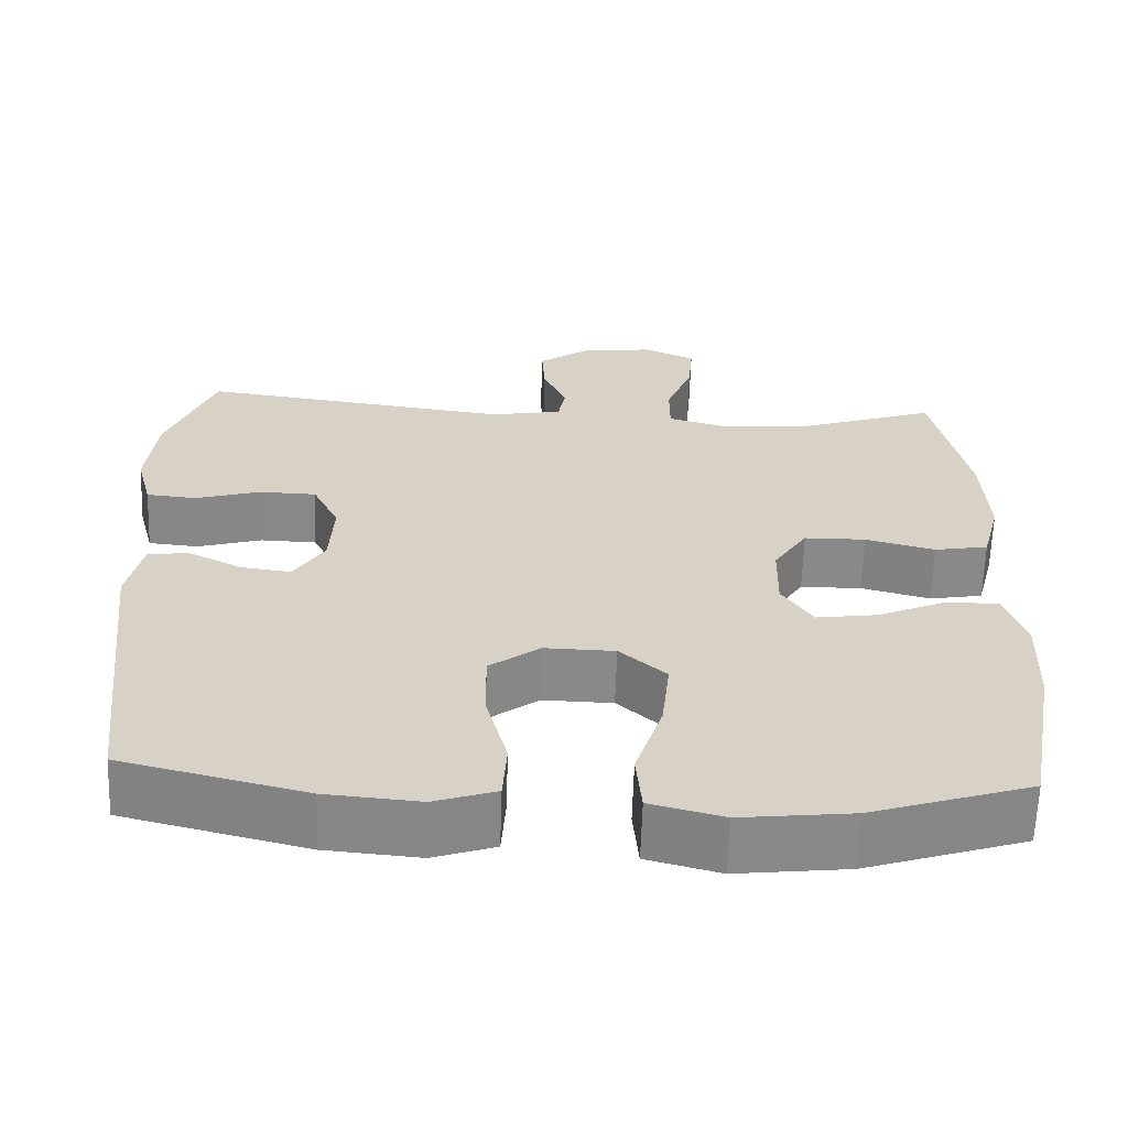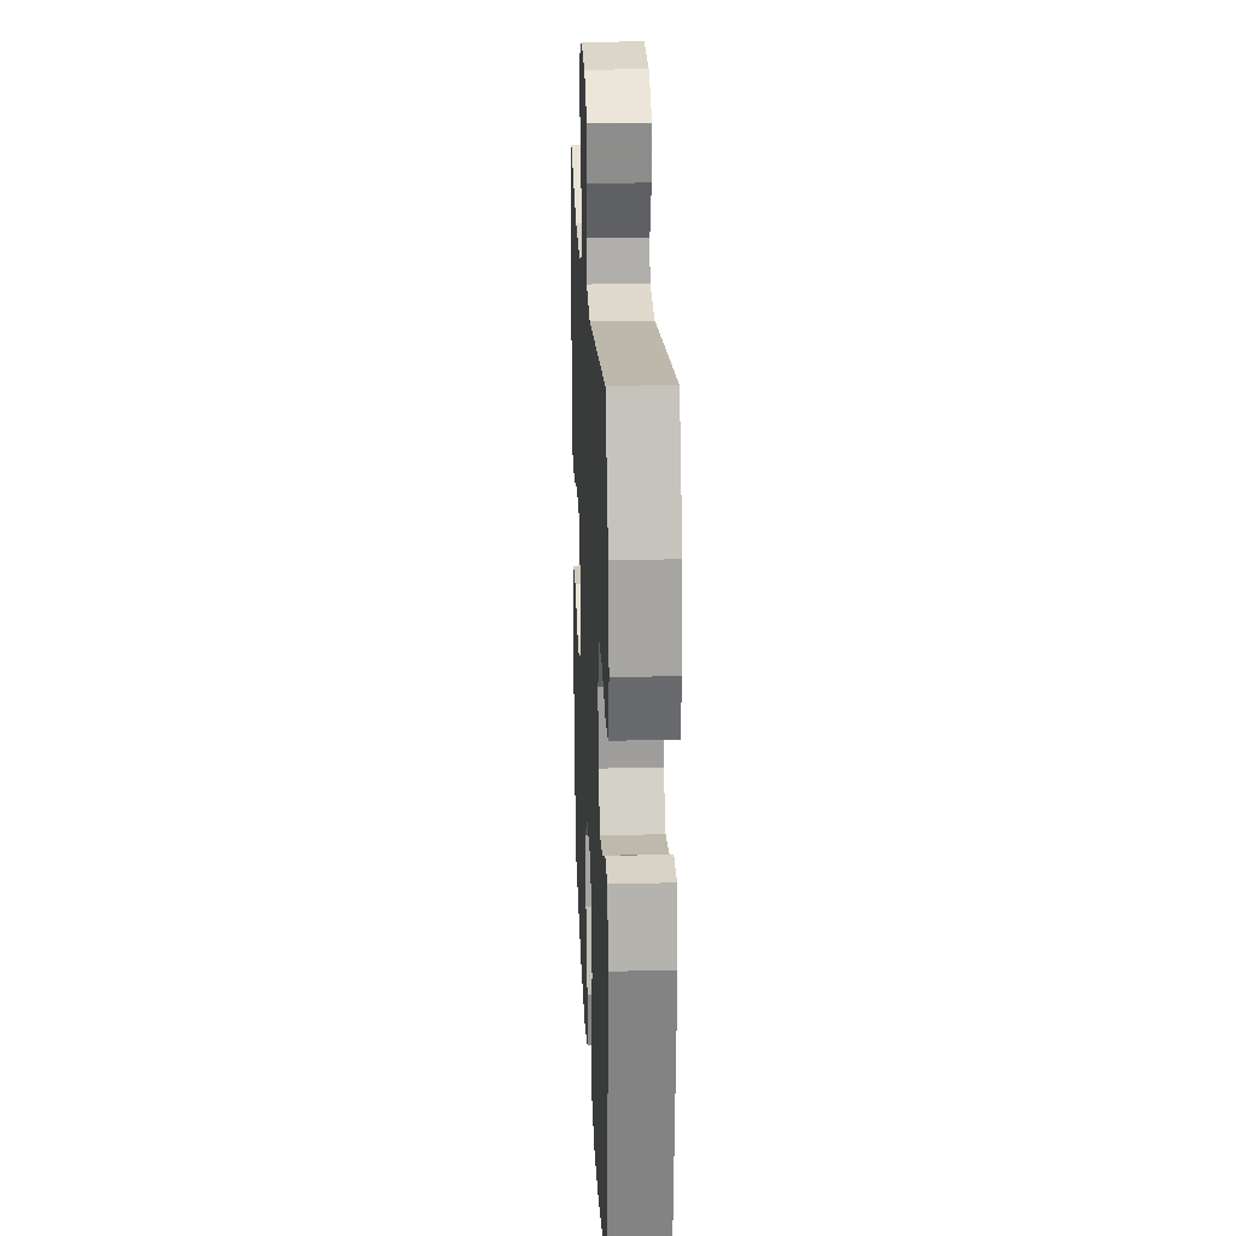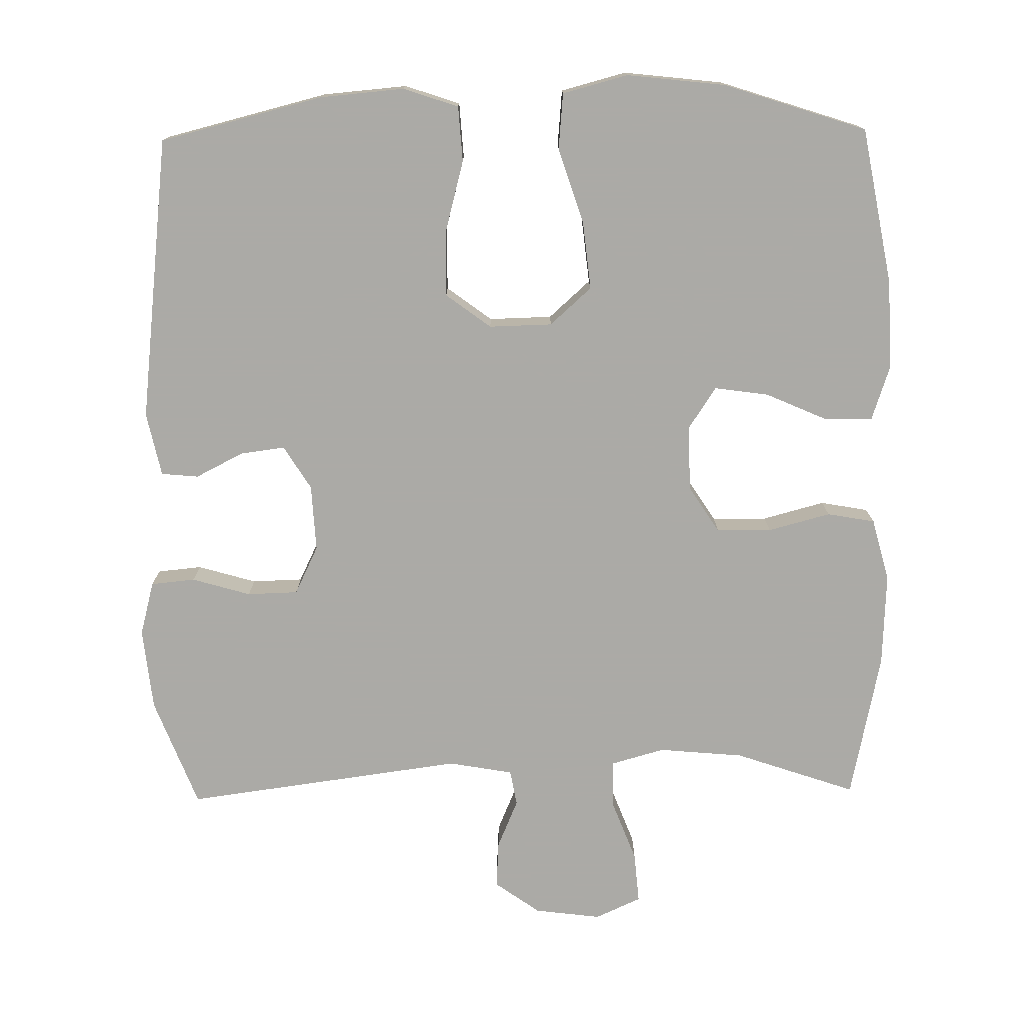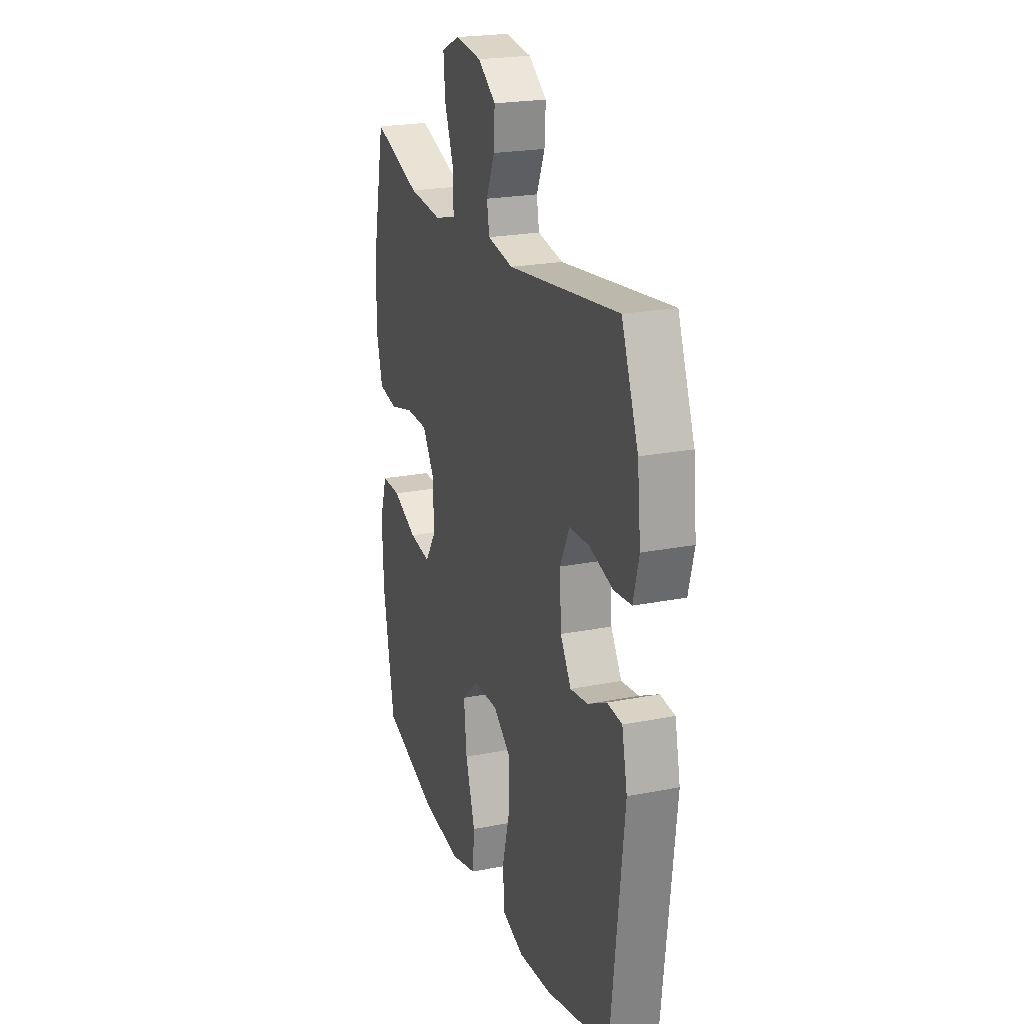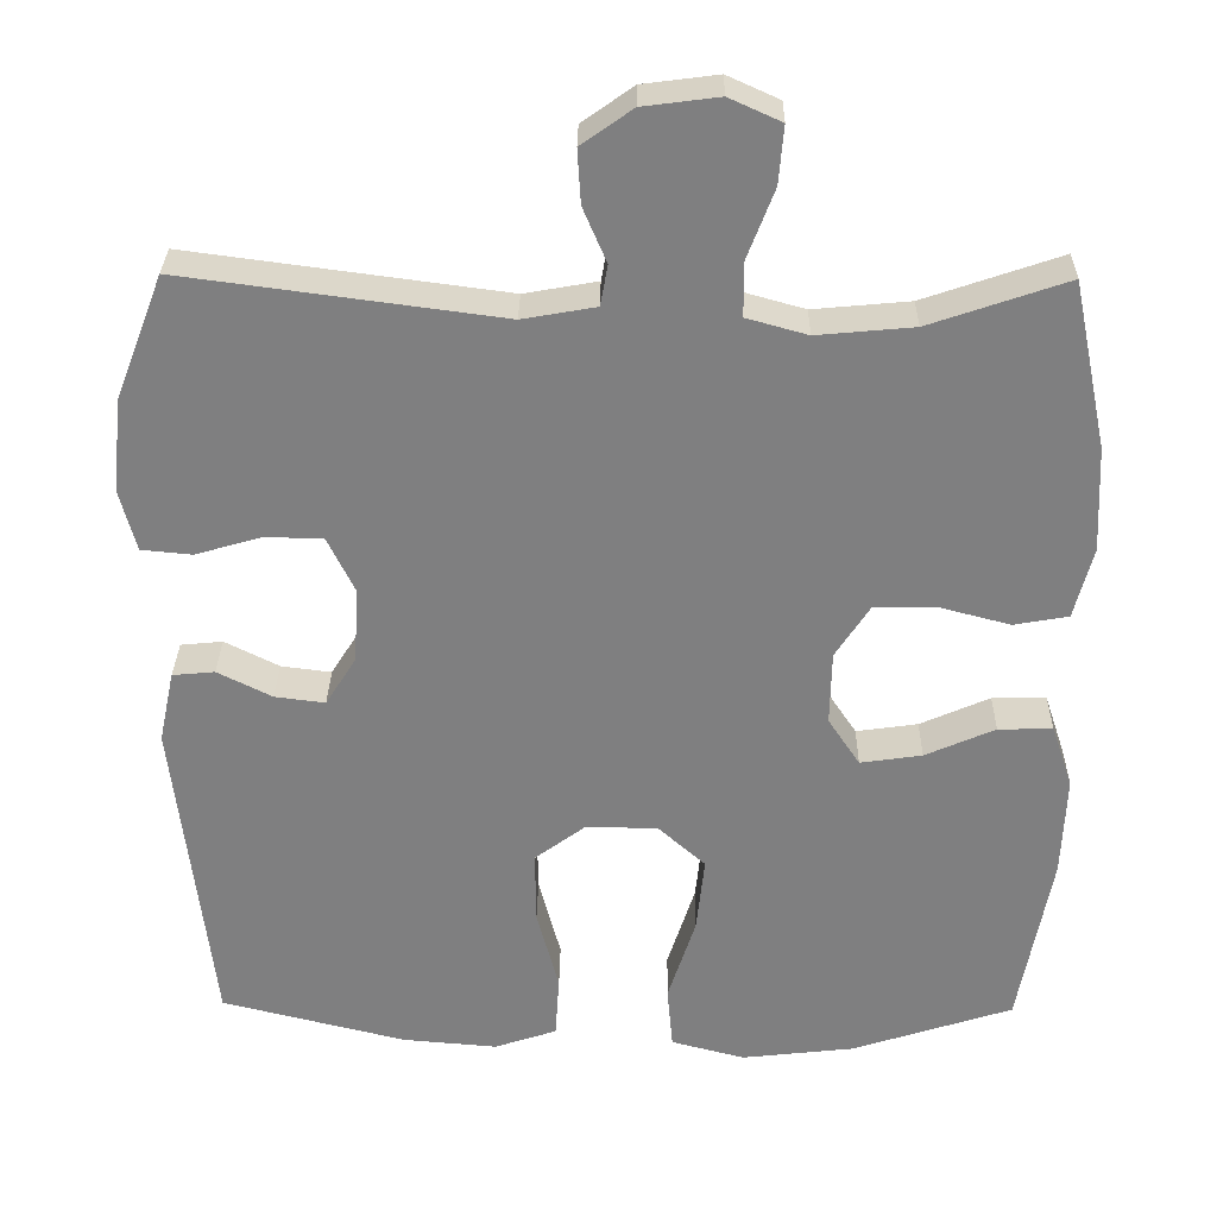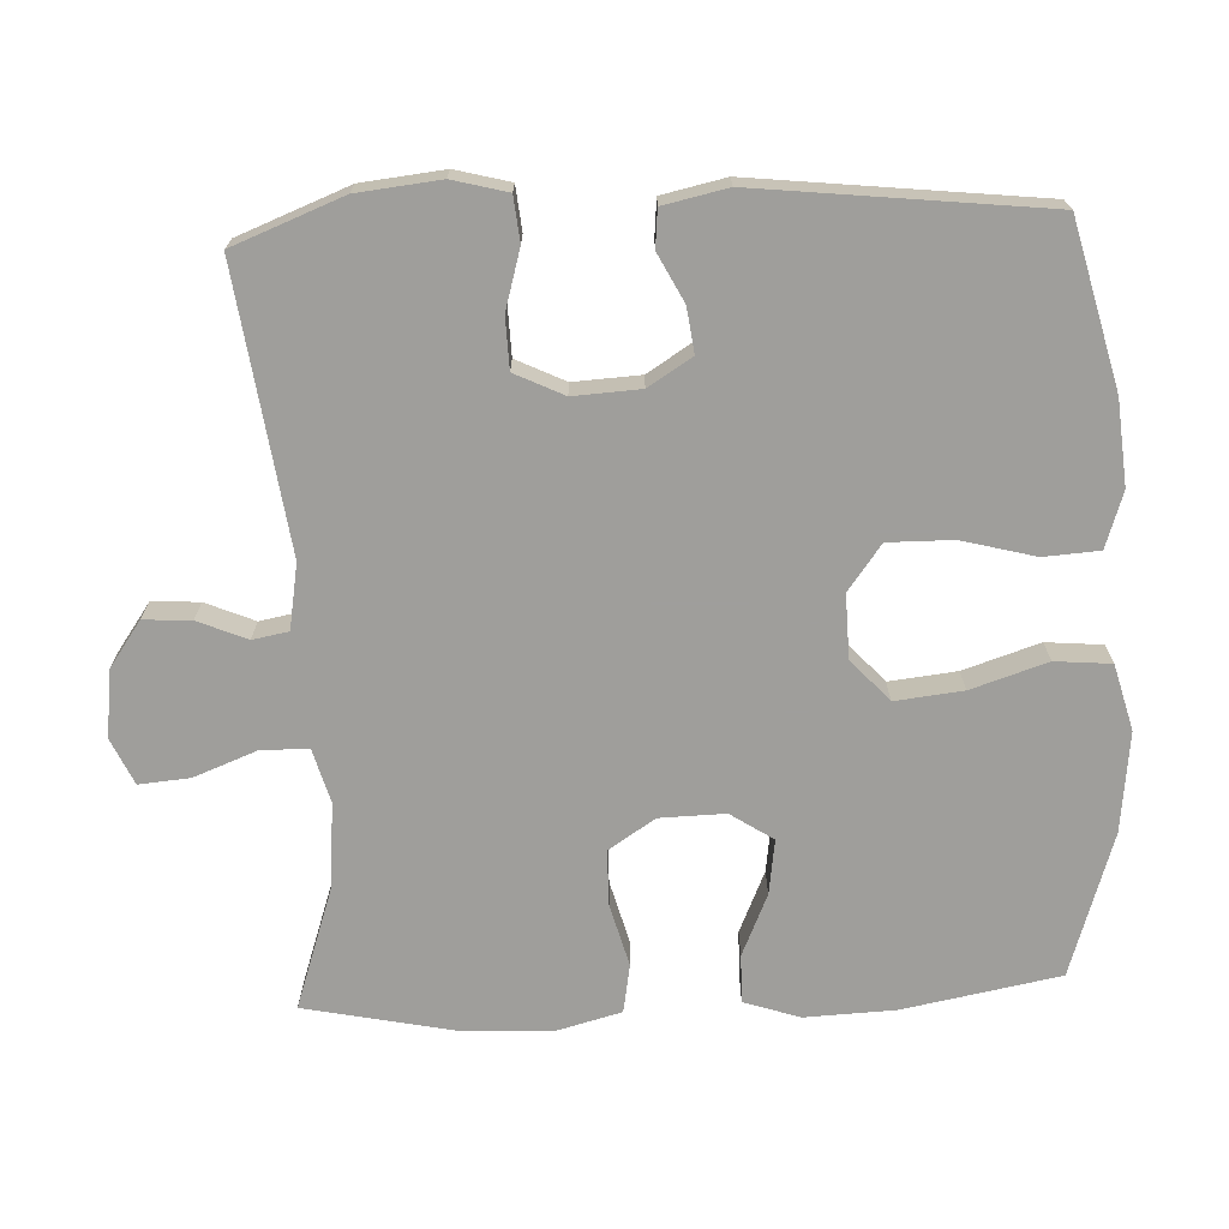
<metadata>
{"format":"obj","ext":"obj","renderer":"f3d","projection":"perspective","resolution":1024,"background":"white","views":[{"elev":-63.1,"azim":178.1,"up":"+Z"},{"elev":22.4,"azim":87.3,"up":"+Z"},{"elev":-75.9,"azim":-179.1,"up":"+Y"},{"elev":22.2,"azim":71.1,"up":"+Z"},{"elev":30.1,"azim":-179.2,"up":"+Z"},{"elev":-70.8,"azim":92.7,"up":"+Y"}]}
</metadata>
<code>
v -0.5 0.07 -0.5
v -0.54 0.07 -0.282
v -0.545 0.07 -0.157
v -0.519 0.07 -0.079
v -0.452 0.07 -0.08
v -0.366 0.07 -0.118
v -0.29 0.07 -0.129
v -0.251 0.07 -0.07
v -0.253 0.07 0.021
v -0.295 0.07 0.086
v -0.372 0.07 0.087
v -0.459 0.07 0.064
v -0.526 0.07 0.076
v -0.549 0.07 0.164
v -0.543 0.07 0.294
v -0.5 0.07 0.5
v -0.331 0.07 0.442
v -0.212 0.07 0.431
v -0.137 0.07 0.452
v -0.137 0.07 0.519
v -0.17 0.07 0.605
v -0.176 0.07 0.676
v -0.112 0.07 0.705
v -0.019 0.07 0.693
v 0.044 0.07 0.648
v 0.04 0.07 0.582
v 0.011 0.07 0.514
v 0.02 0.07 0.464
v 0.11 0.07 0.448
v 0.5 0.07 0.5
v 0.559 0.07 0.347
v 0.571 0.07 0.232
v 0.551 0.07 0.156
v 0.489 0.07 0.15
v 0.407 0.07 0.174
v 0.336 0.07 0.172
v 0.303 0.07 0.104
v 0.308 0.07 0.011
v 0.346 0.07 -0.05
v 0.408 0.07 -0.042
v 0.475 0.07 -0.008
v 0.527 0.07 -0.013
v 0.546 0.07 -0.102
v 0.5 0.07 -0.5
v 0.272 0.07 -0.557
v 0.155 0.07 -0.567
v 0.078 0.07 -0.541
v 0.073 0.07 -0.464
v 0.1 0.07 -0.362
v 0.101 0.07 -0.272
v 0.038 0.07 -0.225
v -0.05 0.07 -0.227
v -0.108 0.07 -0.279
v -0.098 0.07 -0.373
v -0.064 0.07 -0.479
v -0.071 0.07 -0.557
v -0.162 0.07 -0.581
v -0.301 0.07 -0.565
v -0.5 0 -0.5
v -0.54 0 -0.282
v -0.545 0 -0.157
v -0.519 0 -0.079
v -0.452 0 -0.08
v -0.366 0 -0.118
v -0.29 0 -0.129
v -0.251 0 -0.07
v -0.253 0 0.021
v -0.295 0 0.086
v -0.372 0 0.087
v -0.459 0 0.064
v -0.526 0 0.076
v -0.549 0 0.164
v -0.543 0 0.294
v -0.5 0 0.5
v -0.331 0 0.442
v -0.212 0 0.431
v -0.137 0 0.452
v -0.137 0 0.519
v -0.17 0 0.605
v -0.176 0 0.676
v -0.112 0 0.705
v -0.019 0 0.693
v 0.044 0 0.648
v 0.04 0 0.582
v 0.011 0 0.514
v 0.02 0 0.464
v 0.11 0 0.448
v 0.5 0 0.5
v 0.559 0 0.347
v 0.571 0 0.232
v 0.551 0 0.156
v 0.489 0 0.15
v 0.407 0 0.174
v 0.336 0 0.172
v 0.303 0 0.104
v 0.308 0 0.011
v 0.346 0 -0.05
v 0.408 0 -0.042
v 0.475 0 -0.008
v 0.527 0 -0.013
v 0.546 0 -0.102
v 0.5 0 -0.5
v 0.272 0 -0.557
v 0.155 0 -0.567
v 0.078 0 -0.541
v 0.073 0 -0.464
v 0.1 0 -0.362
v 0.101 0 -0.272
v 0.038 0 -0.225
v -0.05 0 -0.227
v -0.108 0 -0.279
v -0.098 0 -0.373
v -0.064 0 -0.479
v -0.071 0 -0.557
v -0.162 0 -0.581
v -0.301 0 -0.565
f 4 5 6
f 3 4 6
f 2 3 6
f 1 2 6
f 58 1 6
f 57 58 6
f 56 57 6
f 55 56 6
f 54 55 6
f 53 54 6 7
f 52 53 7 8
f 51 52 8 9
f 50 51 9 10
f 47 48 49
f 46 47 49
f 45 46 49
f 44 45 49
f 43 44 49
f 42 43 49
f 41 42 49
f 40 41 49
f 39 40 49 50
f 38 39 50 10
f 33 34 35
f 32 33 35
f 31 32 35
f 30 31 35
f 29 30 35
f 28 29 35 36
f 25 26 27
f 24 25 27
f 23 24 27
f 22 23 27
f 21 22 27
f 20 21 27
f 19 20 27 28
f 28 36 37
f 19 28 37
f 18 19 37
f 15 16 17
f 14 15 17
f 13 14 17
f 12 13 17
f 11 12 17
f 17 18 37
f 11 17 37
f 10 11 37
f 10 37 38
f 64 63 62
f 64 62 61
f 64 61 60
f 64 60 59
f 64 59 116
f 64 116 115
f 64 115 114
f 64 114 113
f 64 113 112
f 65 64 112 111
f 66 65 111 110
f 67 66 110 109
f 68 67 109 108
f 107 106 105
f 107 105 104
f 107 104 103
f 107 103 102
f 107 102 101
f 107 101 100
f 107 100 99
f 107 99 98
f 108 107 98 97
f 68 108 97 96
f 93 92 91
f 93 91 90
f 93 90 89
f 93 89 88
f 93 88 87
f 94 93 87 86
f 85 84 83
f 85 83 82
f 85 82 81
f 85 81 80
f 85 80 79
f 85 79 78
f 86 85 78 77
f 95 94 86
f 95 86 77
f 95 77 76
f 75 74 73
f 75 73 72
f 75 72 71
f 75 71 70
f 75 70 69
f 95 76 75
f 95 75 69
f 95 69 68
f 96 95 68
f 1 59 60 2
f 2 60 61 3
f 3 61 62 4
f 4 62 63 5
f 5 63 64 6
f 6 64 65 7
f 7 65 66 8
f 8 66 67 9
f 9 67 68 10
f 10 68 69 11
f 11 69 70 12
f 12 70 71 13
f 13 71 72 14
f 14 72 73 15
f 15 73 74 16
f 16 74 75 17
f 17 75 76 18
f 18 76 77 19
f 19 77 78 20
f 20 78 79 21
f 21 79 80 22
f 22 80 81 23
f 23 81 82 24
f 24 82 83 25
f 25 83 84 26
f 26 84 85 27
f 27 85 86 28
f 28 86 87 29
f 29 87 88 30
f 30 88 89 31
f 31 89 90 32
f 32 90 91 33
f 33 91 92 34
f 34 92 93 35
f 35 93 94 36
f 36 94 95 37
f 37 95 96 38
f 38 96 97 39
f 39 97 98 40
f 40 98 99 41
f 41 99 100 42
f 42 100 101 43
f 43 101 102 44
f 44 102 103 45
f 45 103 104 46
f 46 104 105 47
f 47 105 106 48
f 48 106 107 49
f 49 107 108 50
f 50 108 109 51
f 51 109 110 52
f 52 110 111 53
f 53 111 112 54
f 54 112 113 55
f 55 113 114 56
f 56 114 115 57
f 57 115 116 58
f 58 116 59 1

</code>
